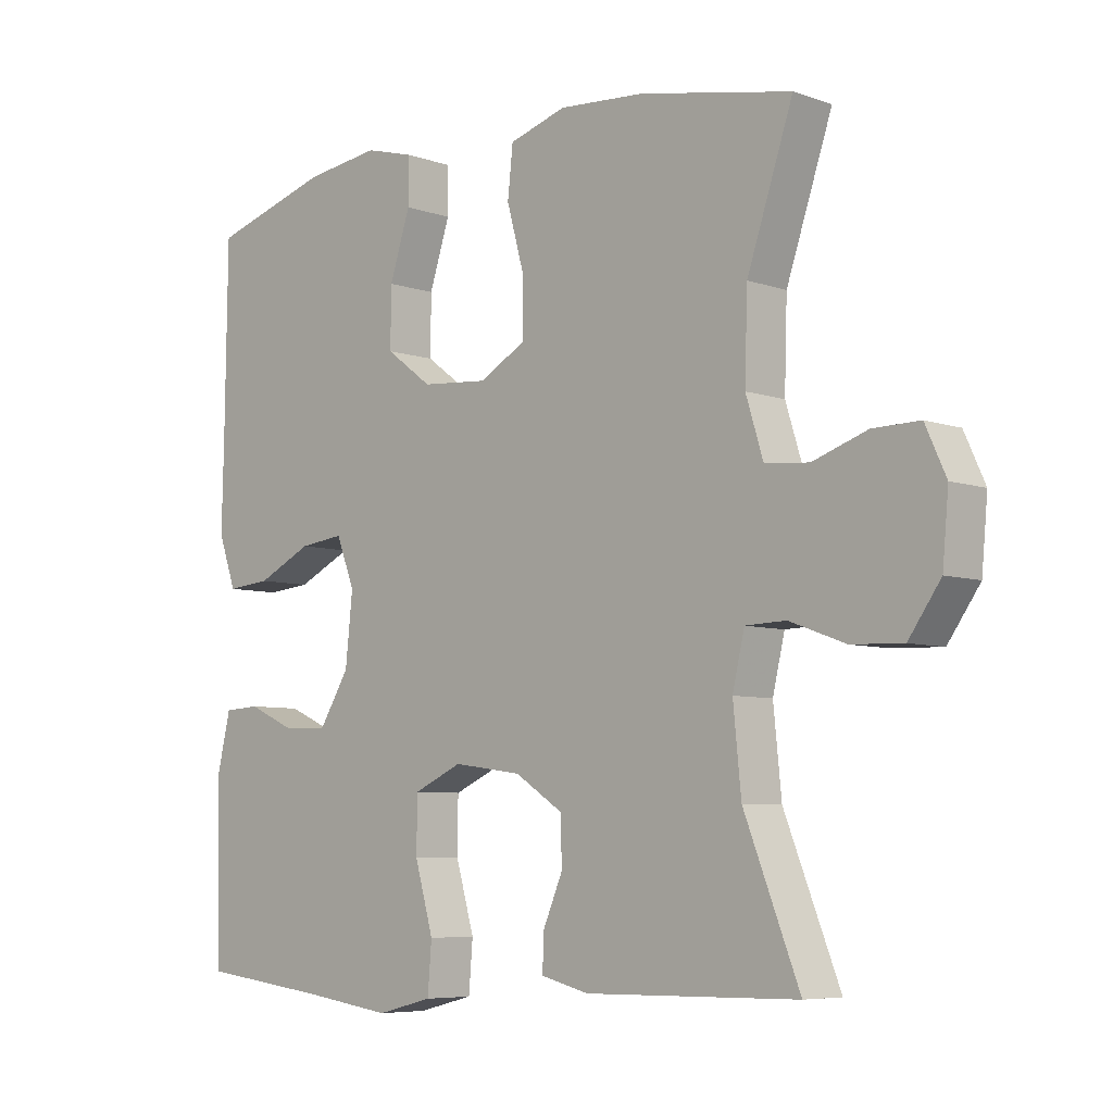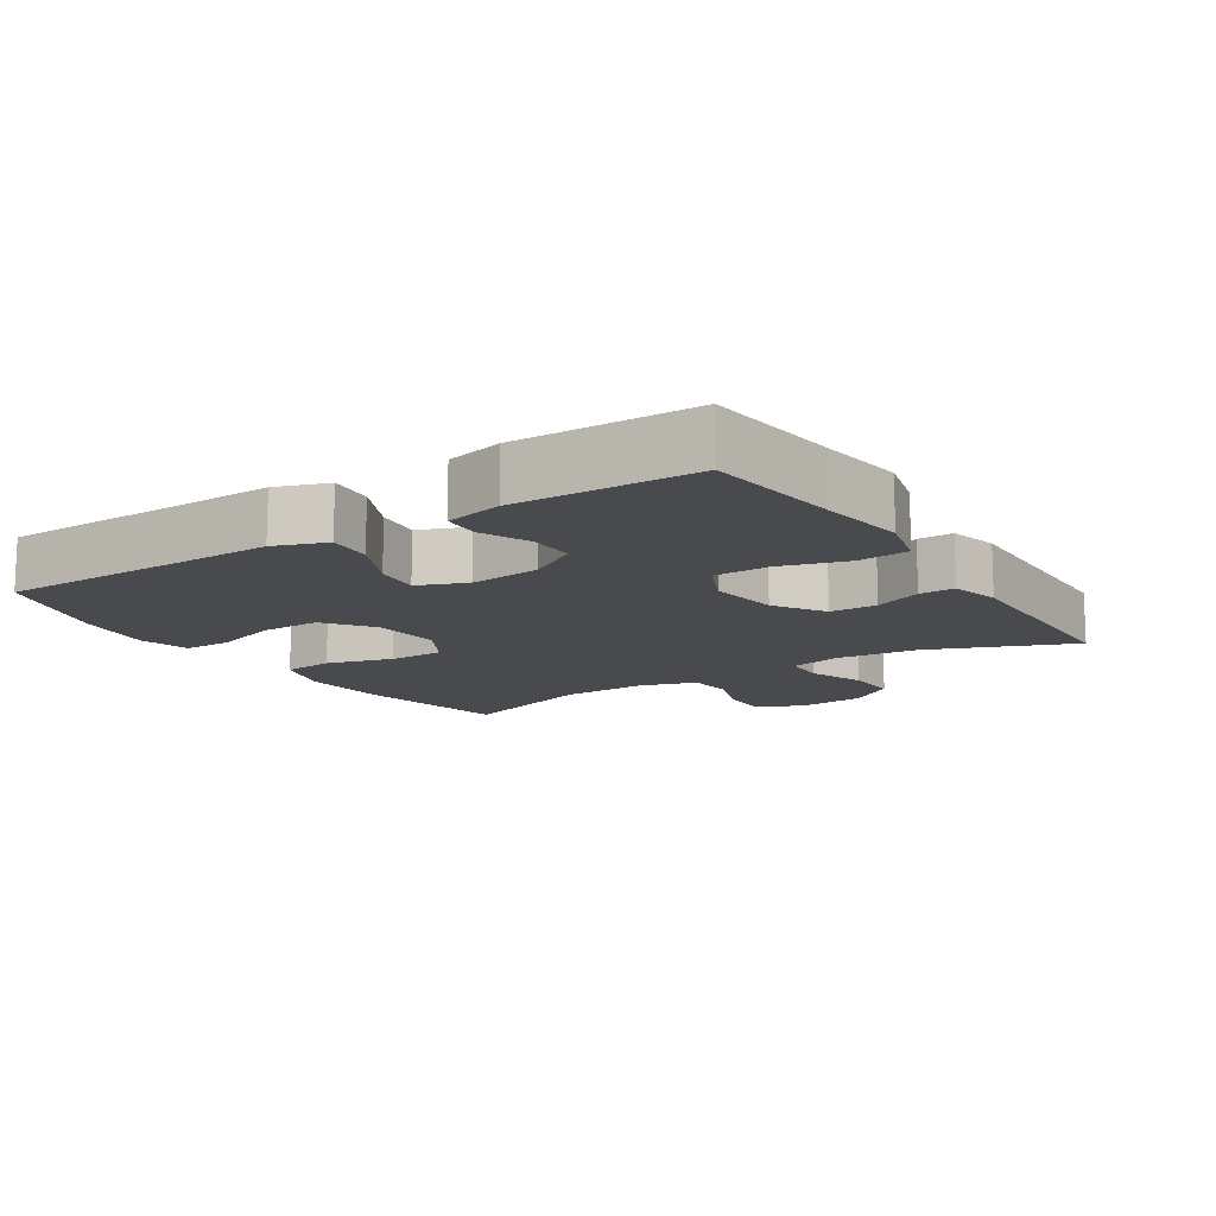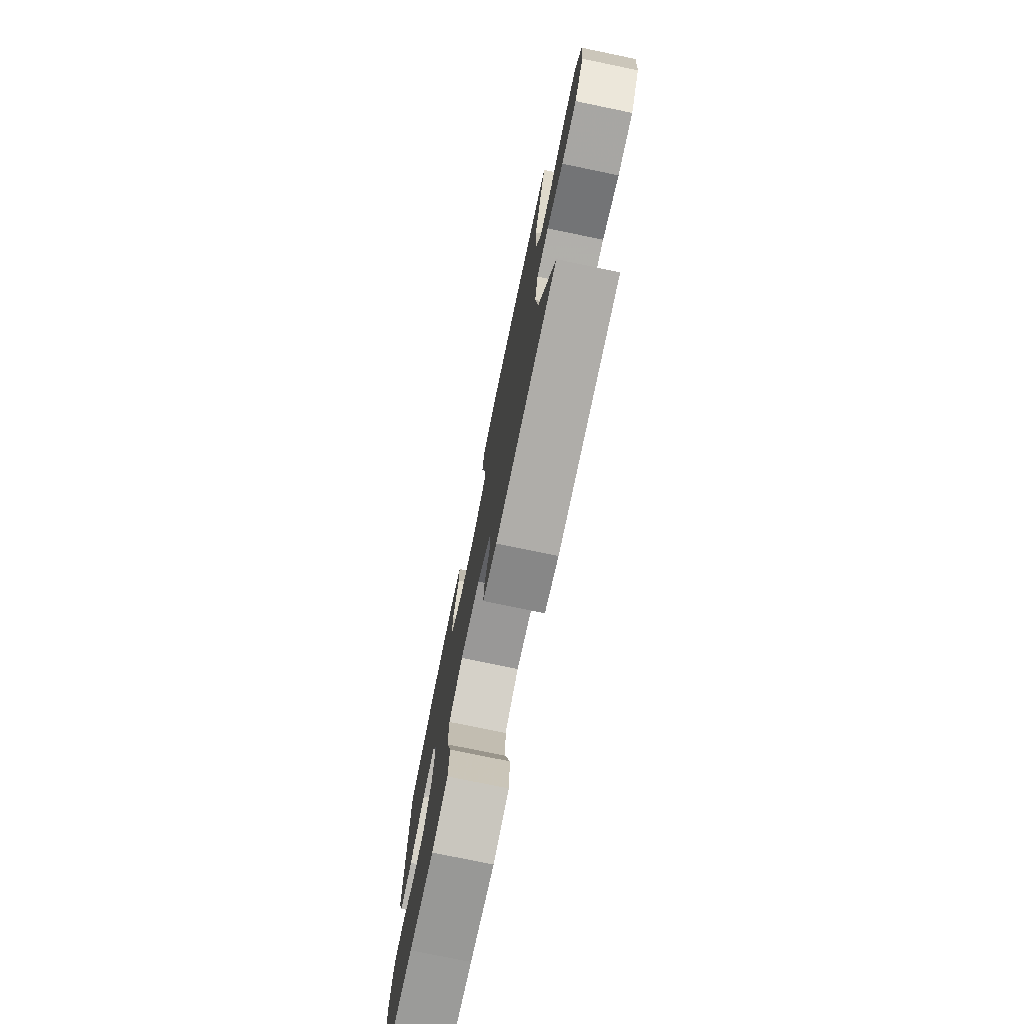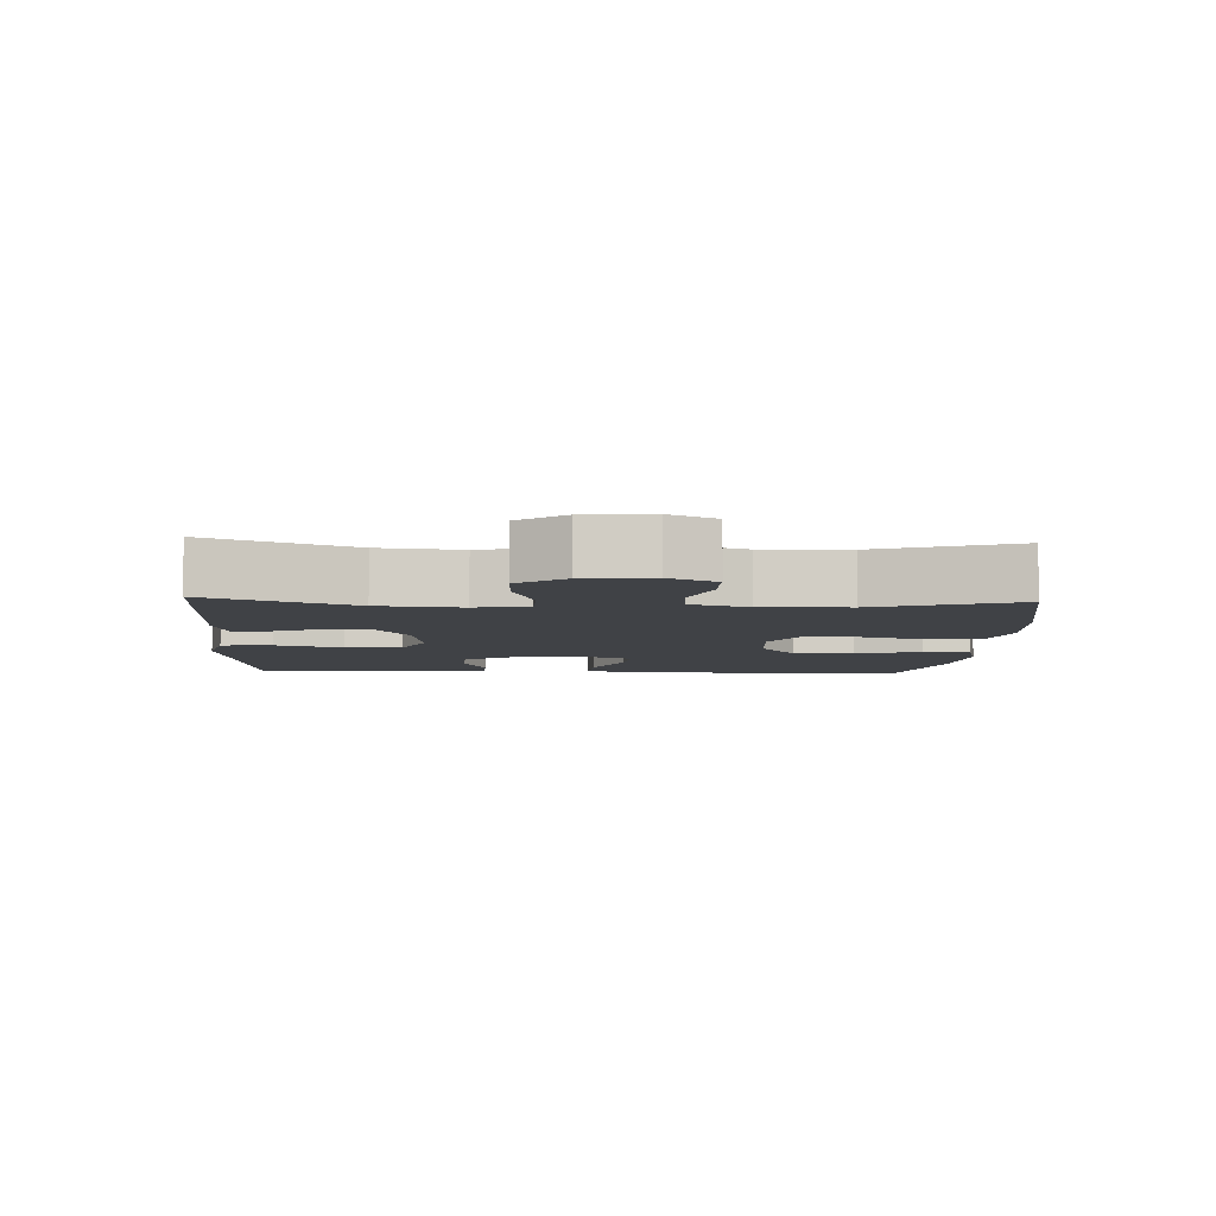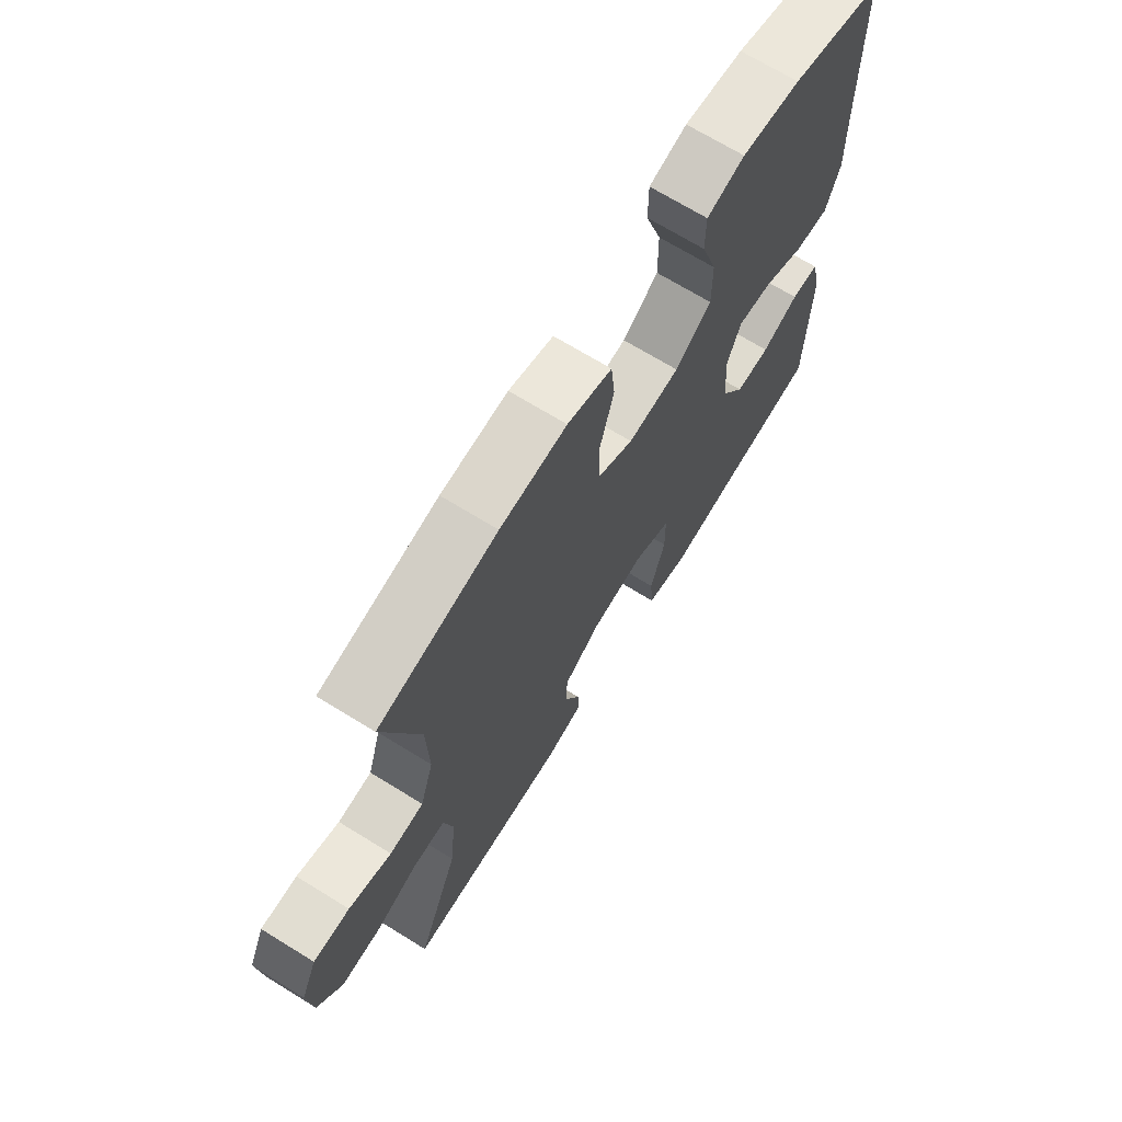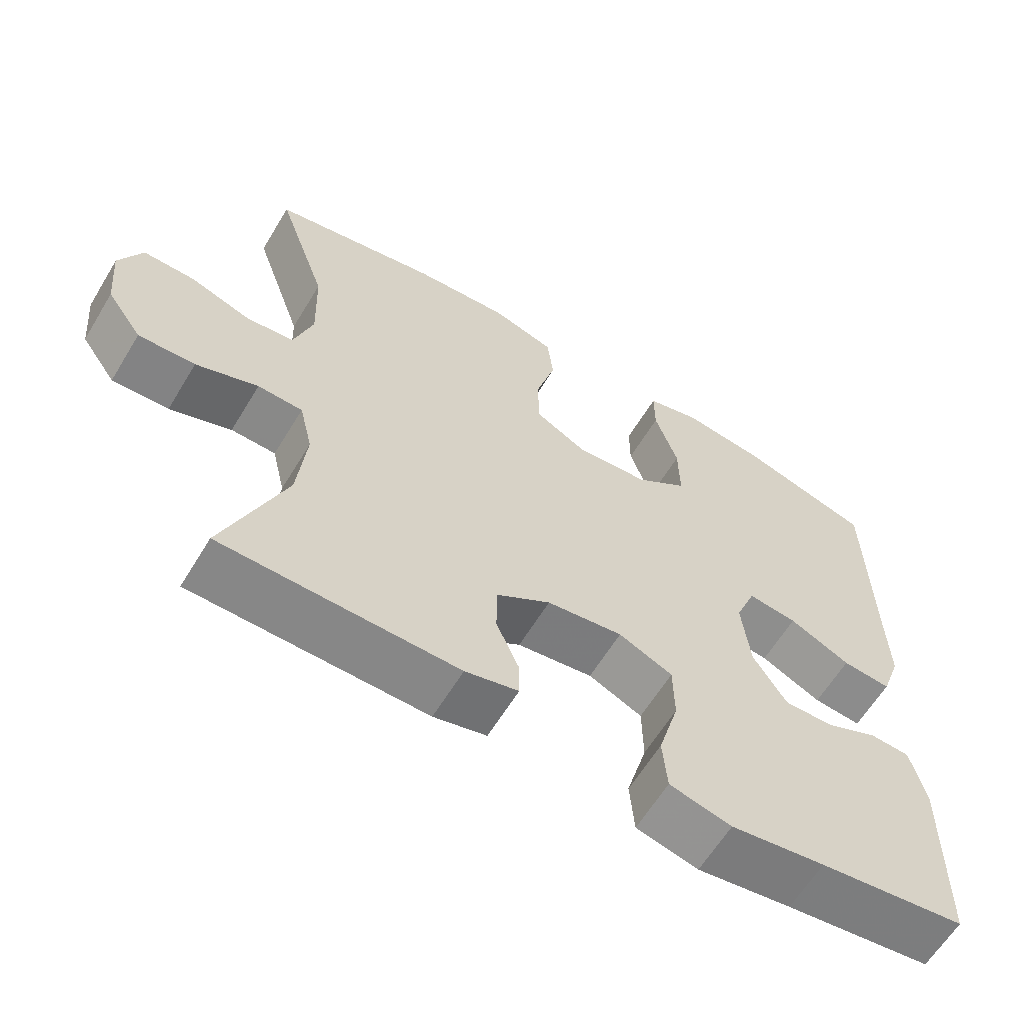
<metadata>
{"format":"obj","ext":"obj","renderer":"f3d","projection":"perspective","resolution":1024,"background":"white","views":[{"elev":-6.5,"azim":-135.7,"up":"+Z"},{"elev":-12.9,"azim":122.7,"up":"+Y"},{"elev":-76.5,"azim":-101.7,"up":"+Z"},{"elev":-6.4,"azim":-93.0,"up":"+Y"},{"elev":69.5,"azim":-58.3,"up":"+Z"},{"elev":-62.2,"azim":-31.2,"up":"+Z"}]}
</metadata>
<code>
v -0.5 0.07 -0.5
v -0.417 0.07 -0.29
v -0.405 0.07 -0.17
v -0.423 0.07 -0.093
v -0.484 0.07 -0.091
v -0.568 0.07 -0.122
v -0.645 0.07 -0.125
v -0.693 0.07 -0.057
v -0.702 0.07 0.041
v -0.671 0.07 0.109
v -0.601 0.07 0.108
v -0.519 0.07 0.08
v -0.453 0.07 0.086
v -0.427 0.07 0.17
v -0.431 0.07 0.296
v -0.5 0.07 0.5
v -0.271 0.07 0.545
v -0.142 0.07 0.554
v -0.056 0.07 0.528
v -0.048 0.07 0.454
v -0.075 0.07 0.357
v -0.074 0.07 0.275
v -0.004 0.07 0.236
v 0.096 0.07 0.244
v 0.166 0.07 0.296
v 0.165 0.07 0.384
v 0.134 0.07 0.479
v 0.134 0.07 0.548
v 0.207 0.07 0.568
v 0.321 0.07 0.553
v 0.5 0.07 0.5
v 0.504 0.07 0.211
v 0.507 0.07 0.088
v 0.48 0.07 0.012
v 0.414 0.07 0.018
v 0.331 0.07 0.058
v 0.264 0.07 0.066
v 0.236 0.07 -0.005
v 0.247 0.07 -0.109
v 0.292 0.07 -0.182
v 0.359 0.07 -0.181
v 0.431 0.07 -0.149
v 0.485 0.07 -0.152
v 0.505 0.07 -0.236
v 0.5 0.07 -0.5
v 0.301 0.07 -0.524
v 0.173 0.07 -0.542
v 0.089 0.07 -0.521
v 0.083 0.07 -0.447
v 0.111 0.07 -0.349
v 0.11 0.07 -0.268
v 0.037 0.07 -0.235
v -0.066 0.07 -0.249
v -0.139 0.07 -0.296
v -0.14 0.07 -0.365
v -0.11 0.07 -0.435
v -0.109 0.07 -0.487
v -0.181 0.07 -0.505
v -0.5 0 -0.5
v -0.417 0 -0.29
v -0.405 0 -0.17
v -0.423 0 -0.093
v -0.484 0 -0.091
v -0.568 0 -0.122
v -0.645 0 -0.125
v -0.693 0 -0.057
v -0.702 0 0.041
v -0.671 0 0.109
v -0.601 0 0.108
v -0.519 0 0.08
v -0.453 0 0.086
v -0.427 0 0.17
v -0.431 0 0.296
v -0.5 0 0.5
v -0.271 0 0.545
v -0.142 0 0.554
v -0.056 0 0.528
v -0.048 0 0.454
v -0.075 0 0.357
v -0.074 0 0.275
v -0.004 0 0.236
v 0.096 0 0.244
v 0.166 0 0.296
v 0.165 0 0.384
v 0.134 0 0.479
v 0.134 0 0.548
v 0.207 0 0.568
v 0.321 0 0.553
v 0.5 0 0.5
v 0.504 0 0.211
v 0.507 0 0.088
v 0.48 0 0.012
v 0.414 0 0.018
v 0.331 0 0.058
v 0.264 0 0.066
v 0.236 0 -0.005
v 0.247 0 -0.109
v 0.292 0 -0.182
v 0.359 0 -0.181
v 0.431 0 -0.149
v 0.485 0 -0.152
v 0.505 0 -0.236
v 0.5 0 -0.5
v 0.301 0 -0.524
v 0.173 0 -0.542
v 0.089 0 -0.521
v 0.083 0 -0.447
v 0.111 0 -0.349
v 0.11 0 -0.268
v 0.037 0 -0.235
v -0.066 0 -0.249
v -0.139 0 -0.296
v -0.14 0 -0.365
v -0.11 0 -0.435
v -0.109 0 -0.487
v -0.181 0 -0.505
f 55 56 57 58
f 54 55 58 1
f 53 54 1 2
f 52 53 2 3
f 47 48 49 50
f 46 47 50 51
f 45 46 51
f 44 45 51
f 41 42 43 44
f 40 41 44 51
f 39 40 51 52
f 33 34 35 36
f 32 33 36 37
f 31 32 37
f 30 31 37
f 29 30 37 38
f 26 27 28 29
f 25 26 29 38
f 18 19 20 21
f 18 21 22
f 15 16 17 18
f 14 15 18 22
f 13 14 22 23
f 9 10 11 12
f 9 12 13
f 8 9 13
f 5 6 7 8
f 4 5 8 13
f 24 25 38 39
f 23 24 39 52
f 13 23 52
f 3 4 13 52
f 116 115 114 113
f 59 116 113 112
f 60 59 112 111
f 61 60 111 110
f 108 107 106 105
f 109 108 105 104
f 109 104 103
f 109 103 102
f 102 101 100 99
f 109 102 99 98
f 110 109 98 97
f 94 93 92 91
f 95 94 91 90
f 95 90 89
f 95 89 88
f 96 95 88 87
f 87 86 85 84
f 96 87 84 83
f 79 78 77 76
f 80 79 76
f 76 75 74 73
f 80 76 73 72
f 81 80 72 71
f 70 69 68 67
f 71 70 67
f 71 67 66
f 66 65 64 63
f 71 66 63 62
f 97 96 83 82
f 110 97 82 81
f 110 81 71
f 110 71 62 61
f 1 59 60 2
f 2 60 61 3
f 3 61 62 4
f 4 62 63 5
f 5 63 64 6
f 6 64 65 7
f 7 65 66 8
f 8 66 67 9
f 9 67 68 10
f 10 68 69 11
f 11 69 70 12
f 12 70 71 13
f 13 71 72 14
f 14 72 73 15
f 15 73 74 16
f 16 74 75 17
f 17 75 76 18
f 18 76 77 19
f 19 77 78 20
f 20 78 79 21
f 21 79 80 22
f 22 80 81 23
f 23 81 82 24
f 24 82 83 25
f 25 83 84 26
f 26 84 85 27
f 27 85 86 28
f 28 86 87 29
f 29 87 88 30
f 30 88 89 31
f 31 89 90 32
f 32 90 91 33
f 33 91 92 34
f 34 92 93 35
f 35 93 94 36
f 36 94 95 37
f 37 95 96 38
f 38 96 97 39
f 39 97 98 40
f 40 98 99 41
f 41 99 100 42
f 42 100 101 43
f 43 101 102 44
f 44 102 103 45
f 45 103 104 46
f 46 104 105 47
f 47 105 106 48
f 48 106 107 49
f 49 107 108 50
f 50 108 109 51
f 51 109 110 52
f 52 110 111 53
f 53 111 112 54
f 54 112 113 55
f 55 113 114 56
f 56 114 115 57
f 57 115 116 58
f 58 116 59 1

</code>
